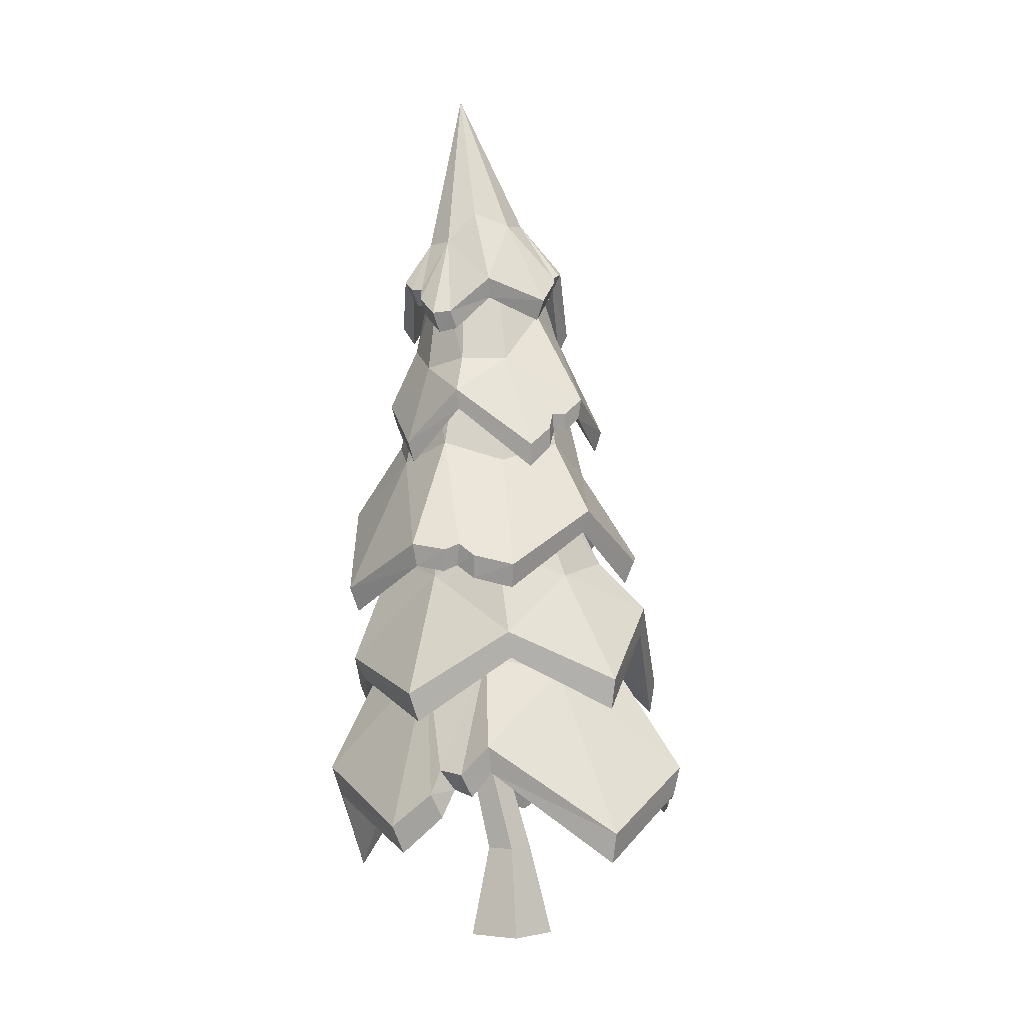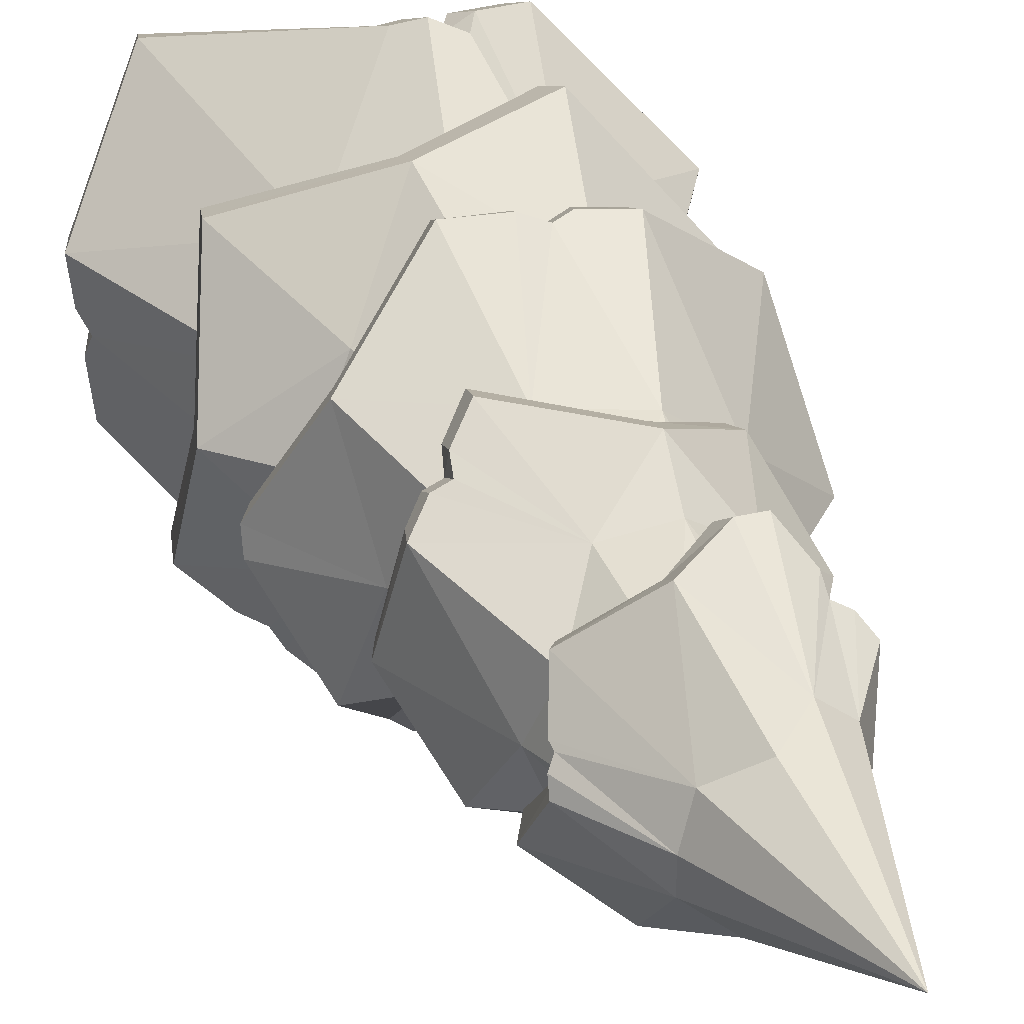
<metadata>
{"format":"obj","ext":"obj","renderer":"f3d","projection":"perspective","resolution":1024,"background":"white","views":[{"elev":-1.7,"azim":9.6,"up":"+Y"},{"elev":25.7,"azim":165.4,"up":"+Z"}]}
</metadata>
<code>
v -37.57 517.5 85.43
v 32.46 461.4 85.14
v 72.52 509.6 42.14
v 80.63 481 -25.87
v 50.06 523.4 -81.11
v 0.3896 445.9 -119
v -60.06 502.4 -105.8
v -117.6 474.7 -62.49
v -118.4 510.2 2.008
v -87.8 467.9 57.25
v -39.12 659.5 26.26
v -14.69 661.5 22.73
v 3.007 662.8 5.47
v 7.222 662.9 -18.93
v -3.656 661.9 -41.14
v -25.48 660 -52.69
v -49.9 658 -49.16
v -67.6 656.7 -31.9
v -71.82 656.5 -7.502
v -60.94 657.6 14.71
v -78.79 566.1 -40.98
v -52.97 582 -67.38
v -14.62 571.1 -72.64
v 17.38 588.1 -55.21
v 30.27 590.1 -23.74
v 18.08 608.9 12.36
v -1.151 563.1 43.75
v -36.24 564.1 50.63
v -68.45 557.7 31.55
v -86.34 579.3 -3.86
v -38.74 535.3 89.62
v 34.05 481.9 90.37
v 2.905 568.5 54.47
v -38.64 569.2 61.98
v 75.77 527.8 44.26
v 28.2 613.8 18.16
v 86.66 500.4 -27.02
v 41.57 595.5 -25.55
v 53.1 540.6 -85.05
v 25.32 593.5 -63.53
v 0.8501 466.2 -125.5
v -13.08 575.7 -84.33
v -62.5 520.3 -110.4
v -58.48 586 -78.04
v -123.8 493.2 -66.14
v -89.47 569.8 -46.68
v -123.4 527.1 2.553
v -98.34 583 -2.122
v -92.83 487 61.56
v -76.94 561.9 39.94
v -78.25 659.1 -37.41
v -55.16 660.8 -59.39
v -23.74 663.3 -64.32
v 4.142 665.8 -49.2
v 18.53 667 -20.38
v 12.9 666.4 11.09
v -9.697 664.8 33.31
v -41.29 662.5 37.54
v -69.52 660.1 23.04
v -83.27 658.9 -5.813
v 49.39 498.8 73.42
v 48.5 480.7 67.92
v 61.68 512.3 59.84
v 61.87 496.8 53.57
v 50.61 512.2 65.29
v 51.02 496.2 58.59
v -14.52 467.7 -125.6
v -15.12 448.2 -119.4
v 79.88 398 -88.44
v 18.13 321.5 -147.1
v -61.73 377.6 -147.1
v -129.2 342 -88.44
v -153.9 398 -12.48
v -139.7 321.9 71.3
v -69.33 365.7 126.7
v 20.65 345.9 121.4
v 80.19 398.3 64.1
v 112.1 348.5 -14.38
v 17.64 574.3 -43.22
v -8.503 574.3 -62.22
v -40.82 574.3 -62.22
v -66.97 574.3 -43.22
v -76.96 574.3 -12.48
v -66.97 574.3 18.25
v -40.82 574.3 37.25
v -8.503 574.3 37.25
v 17.64 574.3 18.25
v 27.63 574.3 -12.48
v -0.04688 463.5 63.28
v -49.28 480.8 63.28
v -89.11 463.5 34.34
v -104.3 481.2 -12.38
v -87.82 481.9 -53.67
v -44.89 506.1 -77.95
v 4.802 451.1 -86.16
v 43.74 455.8 -60.87
v 56.89 451.3 -13.29
v 39.87 480.3 34.3
v 85.54 419.1 -92.6
v 21.29 344 -155.2
v 9.307 456.1 -97.57
v 53.59 461 -68.02
v -63.35 398.4 -153.9
v -48.52 510.1 -90.04
v -136.6 363.3 -93.97
v -97.95 486.4 -60.92
v -161.3 418.3 -12.23
v -116.7 485.9 -12.25
v -147 343.9 76.62
v -99.11 468.1 41.72
v -72.07 386.3 133
v -53.18 485.3 75.09
v 23.21 367.3 130.2
v 3.591 468.1 75.14
v 85.85 418.5 67.6
v 49.96 484.9 41.52
v 121.1 370.3 -14.6
v 69.2 456.2 -13.7
v -4.663 577.5 49.04
v -44.52 577.5 48.64
v -77 577.6 25.55
v -88.96 577.6 -12.36
v -76.77 577.4 -50.65
v -44.35 577.1 -73.93
v -4.691 577.1 -74.07
v 27.39 577.3 -50.34
v 40.06 577.4 -12.66
v 27.37 577.5 25.2
v -40.46 381.2 134.6
v -43.59 361 127.4
v -13.25 375.7 133.7
v -15.35 354.9 125.8
v -28.12 386.8 130.9
v -31.33 366.4 123.4
v -146.6 385.5 -60.93
v -140.2 367 -54.61
v -153.4 398.5 -35.53
v -147.4 381.1 -29.35
v -144.5 403.1 -52.22
v -139.1 387.1 -43.21
v 52.12 380.1 -125.2
v 53.32 365.1 -113.7
v 40.47 381.7 -132.6
v 40.56 364.9 -122
v 36.8 362.1 -140.1
v 38.65 347 -127.6
v 120.6 373.9 -32.02
v 111.9 352.6 -31.77
v -94.36 630.6 28.65
v -59.09 593.4 72.46
v -11.78 627.2 63.69
v 30.14 608.4 30.43
v 38.79 643 -15.79
v 38.18 585.8 -63.54
v -2.859 617.5 -91.55
v -51.53 597.6 -85.69
v -93.25 629.8 -59.33
v -103.8 592.3 -15.1
v -54.51 826.7 -16.66
v -51.37 690 -55.23
v -26.79 703.1 -55.05
v -4.961 695.6 -39.45
v 1.475 707.1 -14.87
v -7.477 706.8 6.78
v -31.75 718.5 19.16
v -54.05 683.2 23.55
v -74.58 683.4 9.959
v -80.84 679.8 -15.15
v -73.59 697.6 -40.31
v -102 648 33.42
v -63.62 610.9 82.04
v -58.79 688.4 33.33
v -79.39 687.8 18.6
v -10.67 644.8 72.01
v -33.49 717.5 24.49
v 37.69 626.7 36.78
v -3.069 706.3 8.016
v 46.68 661.3 -16.07
v 5.679 710.4 -20.27
v 45.88 603.9 -69.95
v 3.138 701.7 -45.9
v -0.5327 634.9 -100.1
v -23.93 708.9 -65.26
v -55.08 614.5 -95.97
v -50.59 694 -63.02
v -101 646.4 -64.36
v -78.5 701.3 -43.92
v -115 608.9 -15.1
v -87.75 683.2 -12.23
v -56.11 839.8 -16.74
v -46.75 612.4 81.67
v -42.43 596.7 72.55
v 44.09 648.9 6.312
v 37.63 635 -2.688
v 42.57 654 2.994
v 36.15 640.5 -4.933
v 46.61 657.4 -4.897
v 39.65 642.2 -9.484
v -21.49 627 -98.51
v -18.42 611.1 -89.68
v -33.46 634.2 -94.49
v -30.65 617.8 -85.15
v -42.23 619.3 -96.94
v -38.95 602.8 -87.21
v -81.85 638.5 50.86
v -77.7 623.5 41.39
v -80.86 627.5 60.19
v -76.67 611.9 50.63
v -93.08 639.4 44.71
v -88.14 624 36.38
v 8.623 0 -52.98
v -37.83 0 -37.89
v -37.83 0 10.95
v 8.623 0 26.04
v 37.33 0 -13.47
v 1.145 84.68 -32.89
v -23.03 84.68 -25.03
v -23.03 84.68 0.3868
v 1.145 84.68 8.242
v 16.09 84.68 -12.32
v -4.214 0 -13.47
v -27.73 196.5 -24.85
v -47.06 196.5 -18.57
v -47.06 196.5 1.747
v -27.73 196.5 8.025
v -15.79 196.5 -8.411
v -12.19 300.2 -52.68
v -31.52 300.2 -46.4
v -17.53 300.2 -36.24
v -31.52 300.2 -26.08
v -12.19 300.2 -19.81
v -0.2524 300.2 -36.24
v 129.4 297.9 5.302
v 129.6 214.3 -91.68
v 57.47 274.5 -146
v -35.5 223.8 -148.6
v -116.6 277.9 -100.9
v -145.9 213.5 -26.33
v -136.1 254.9 59.04
v -65.23 220.8 137.6
v 20.98 280.4 129.8
v 111 231.3 92.98
v 25.24 491.1 7.725
v 17.34 492 -26.69
v -9.164 490.4 -49.98
v -44.16 487 -53.25
v -74.28 483 -35.25
v -88.02 479.9 -2.855
v -80.13 479 31.56
v -53.62 480.5 54.85
v -18.62 484 58.12
v 11.5 488 40.12
v -52.17 351.4 75.86
v -94.58 368.7 41.39
v -104.6 350.4 -12.04
v -85.78 375.2 -60.25
v -42.9 381.7 -82.18
v 6.777 414.2 -69.75
v 59.89 354.7 -43.86
v 73.22 359 5.206
v 50.59 349 53.42
v -0.7407 375.8 81.84
v 132.8 323.8 5.692
v 133.8 244.2 -95.45
v 73.83 363.6 -51.07
v 88.81 368 7.114
v 57.5 300.4 -151.7
v 13.19 421.3 -85
v -40.59 250.9 -157.9
v -47.44 388.4 -98.29
v -125 301.6 -105.5
v -99.16 381.2 -70.84
v -158 241.3 -27.18
v -121.9 355.2 -13.14
v -145.5 275.8 62.53
v -109.7 373.2 50.24
v -72.41 247 145.9
v -59.64 356.5 91.51
v 19.85 304.7 136.1
v 2.468 381.9 98.53
v 114.9 259.4 98.77
v 62.77 356.7 64.36
v -53.45 485.3 53.39
v -78.78 483.8 30.6
v -86.8 484.6 -2.519
v -73.27 487.7 -33.55
v -44.01 491.4 -51.32
v -10.15 494.4 -47.95
v 15.38 495.9 -25.71
v 22.65 495.2 7.65
v 9.794 492.4 38.99
v -19.55 488.6 56.09
v 105.8 264.8 -116.1
v 100.7 238.4 -113.4
v 83.28 281.4 -132.7
v 76.64 258.5 -131.6
v 92.21 282.6 -117.6
v 84.99 259 -116.7
v -156.9 244.3 -5.37
v -145.2 217.5 -4.346
v -104.3 156.4 -113.7
v -159.8 60.1 -30.66
v -157.8 141.2 62.82
v -78.44 98.78 140.8
v 8.188 176.5 161.3
v 116.9 94.13 139.1
v 165.7 147.3 51.05
v 147.4 115.7 -52.46
v 78.25 174.5 -128.1
v -12.13 103.9 -157.7
v -65.97 377 -49.62
v -86.43 375.9 -16.25
v -83.5 377.5 22.76
v -58.3 381 52.51
v -20.45 385.2 61.65
v 15.58 388.3 46.67
v 36.04 389.4 13.3
v 33.1 387.8 -25.71
v 7.902 384.3 -55.46
v -29.94 380.2 -64.6
v 77.22 257.1 -34.15
v 79.57 280.3 24.62
v 50.53 257.9 76.1
v -6.395 274.3 98.21
v -57.61 269.5 82.21
v -93.65 293.7 31.78
v -99.38 235.8 -26.25
v -74.99 230.9 -74.9
v -18.46 230.6 -95.12
v 36.73 271.9 -80.21
v -112.4 181 -120.9
v -171.7 91.84 -35.01
v -113 246.9 -31.32
v -85.12 235.9 -86.32
v -167.9 168.7 64.38
v -108.3 297.2 37.15
v -87.04 124.2 149.5
v -65.95 274.5 94.96
v 6.679 201.3 169.5
v -5.703 280.6 112.9
v 121.3 121.7 146.5
v 59.74 264.8 87.29
v 171.7 173.4 52.49
v 93.57 287.3 28.03
v 155.2 142.4 -57.2
v 90.58 263.9 -39.84
v 80.08 199.3 -136.5
v 43.91 277.9 -93.26
v -15.91 129.8 -169.5
v -20.66 235.8 -110.1
v 46.52 393 -31.59
v 49.65 394.8 16.56
v 24.86 393.6 57.95
v -19.62 389.7 75.99
v -66.72 384.3 64.93
v -97.59 379.6 28.02
v -101.4 377.8 -19.84
v -75.79 379.3 -60.83
v -31.67 383.3 -79.7
v 14.97 388.6 -67.99
v 166.4 163.5 17.52
v 160.7 138.6 22.66
v 161.7 154.7 -13.86
v 155 128.7 -9.772
v 159.1 168.8 3.385
v 153 143.6 8.681
v -49.15 155.3 157.5
v -39.86 133.4 149.9
v -19.6 174.3 162.9
v -10.58 153.7 155.7
v -41.05 177.5 153.5
v -28.73 159 146.8
v -141.1 148.1 -77.31
v -127 122.3 -78.56
v -147.6 159.3 -63.35
v -134.6 129.2 -62.94
v -155.6 124.5 -56.63
v -140.4 97.87 -58.7
v -37.22 132 -167.3
v -33.53 106.8 -156
f 32 33 31
f 31 33 34
f 32 61 33
f 61 65 33
f 36 33 35
f 35 33 63
f 65 63 33
f 37 38 35
f 35 38 36
f 37 39 38
f 38 39 40
f 41 42 39
f 39 42 40
f 41 67 42
f 67 43 42
f 43 44 42
f 45 46 43
f 43 46 44
f 45 47 46
f 46 47 48
f 49 50 47
f 47 50 48
f 49 31 50
f 50 31 34
f 46 51 44
f 44 51 52
f 42 44 53
f 53 44 52
f 42 53 40
f 40 53 54
f 40 54 38
f 38 54 55
f 38 55 36
f 36 55 56
f 33 36 57
f 57 36 56
f 33 57 34
f 34 57 58
f 50 34 59
f 59 34 58
f 50 59 48
f 48 59 60
f 46 48 51
f 51 48 60
f 28 27 1
f 1 27 2
f 26 3 27
f 2 27 62
f 62 27 66
f 3 64 27
f 27 64 66
f 26 25 3
f 3 25 4
f 4 25 5
f 5 25 24
f 24 23 5
f 5 23 6
f 6 23 68
f 68 23 7
f 23 22 7
f 22 21 7
f 7 21 8
f 8 21 9
f 9 21 30
f 30 29 9
f 9 29 10
f 10 29 1
f 1 29 28
f 17 18 22
f 22 18 21
f 23 16 22
f 22 16 17
f 15 16 24
f 24 16 23
f 14 15 25
f 25 15 24
f 13 14 26
f 26 14 25
f 27 12 26
f 26 12 13
f 11 12 28
f 28 12 27
f 29 20 28
f 28 20 11
f 19 20 30
f 30 20 29
f 21 18 30
f 30 18 19
f 2 32 1
f 1 32 31
f 64 3 63
f 63 3 35
f 4 37 3
f 3 37 35
f 4 5 37
f 37 5 39
f 6 41 5
f 5 41 39
f 68 7 67
f 67 7 43
f 8 45 7
f 7 45 43
f 8 9 45
f 45 9 47
f 10 49 9
f 9 49 47
f 10 1 49
f 49 1 31
f 17 52 18
f 18 52 51
f 17 16 52
f 52 16 53
f 15 54 16
f 16 54 53
f 15 14 54
f 54 14 55
f 14 13 55
f 55 13 56
f 13 12 56
f 56 12 57
f 11 58 12
f 12 58 57
f 11 20 58
f 58 20 59
f 19 60 20
f 20 60 59
f 19 18 60
f 60 18 51
f 2 62 32
f 32 62 61
f 65 66 63
f 63 66 64
f 62 66 61
f 61 66 65
f 6 68 41
f 41 68 67
f 100 101 145
f 145 101 143
f 101 102 143
f 143 102 141
f 99 141 102
f 100 103 101
f 101 103 104
f 105 106 103
f 103 106 104
f 105 135 106
f 135 139 106
f 106 139 108
f 139 137 108
f 137 107 108
f 109 110 107
f 107 110 108
f 109 111 110
f 110 111 112
f 113 114 131
f 131 114 133
f 114 112 133
f 111 129 112
f 129 133 112
f 113 115 114
f 114 115 116
f 117 118 115
f 115 118 116
f 117 147 118
f 147 99 118
f 99 102 118
f 114 119 112
f 112 119 120
f 110 112 121
f 121 112 120
f 110 121 108
f 108 121 122
f 108 122 106
f 106 122 123
f 106 123 104
f 104 123 124
f 101 104 125
f 125 104 124
f 101 125 102
f 102 125 126
f 118 102 127
f 127 102 126
f 118 127 116
f 116 127 128
f 114 116 119
f 119 116 128
f 70 146 95
f 146 144 95
f 95 144 96
f 144 142 96
f 69 96 142
f 70 95 71
f 71 95 94
f 94 93 71
f 71 93 72
f 72 93 136
f 136 93 140
f 93 92 140
f 140 92 138
f 92 73 138
f 92 91 73
f 73 91 74
f 74 91 75
f 75 91 90
f 76 132 89
f 132 134 89
f 90 89 75
f 75 89 130
f 89 134 130
f 76 89 77
f 77 89 98
f 98 97 77
f 77 97 78
f 78 97 148
f 148 97 69
f 97 96 69
f 85 86 90
f 90 86 89
f 91 84 90
f 90 84 85
f 83 84 92
f 92 84 91
f 82 83 93
f 93 83 92
f 81 82 94
f 94 82 93
f 95 80 94
f 94 80 81
f 79 80 96
f 96 80 95
f 97 88 96
f 96 88 79
f 87 88 98
f 98 88 97
f 89 86 98
f 98 86 87
f 145 146 100
f 100 146 70
f 70 71 100
f 100 71 103
f 72 105 71
f 71 105 103
f 138 73 137
f 137 73 107
f 74 109 73
f 73 109 107
f 74 75 109
f 109 75 111
f 131 132 113
f 113 132 76
f 76 77 113
f 113 77 115
f 78 117 77
f 77 117 115
f 148 69 147
f 147 69 99
f 85 120 86
f 86 120 119
f 85 84 120
f 120 84 121
f 83 122 84
f 84 122 121
f 83 82 122
f 122 82 123
f 82 81 123
f 123 81 124
f 81 80 124
f 124 80 125
f 79 126 80
f 80 126 125
f 79 88 126
f 126 88 127
f 87 128 88
f 88 128 127
f 87 86 128
f 128 86 119
f 130 129 75
f 75 129 111
f 133 134 131
f 131 134 132
f 130 134 129
f 129 134 133
f 72 136 105
f 105 136 135
f 139 140 137
f 137 140 138
f 136 140 135
f 135 140 139
f 142 141 69
f 69 141 99
f 142 144 141
f 141 144 143
f 143 144 145
f 145 144 146
f 78 148 117
f 117 148 147
f 171 172 207
f 207 172 205
f 172 173 205
f 205 173 209
f 170 209 173
f 175 172 174
f 171 191 172
f 191 174 172
f 176 177 174
f 174 177 175
f 176 193 177
f 193 195 177
f 177 195 179
f 195 197 179
f 197 178 179
f 180 181 178
f 178 181 179
f 180 182 181
f 181 182 183
f 184 185 203
f 203 185 201
f 183 182 185
f 182 199 185
f 199 201 185
f 184 186 185
f 185 186 187
f 188 189 186
f 186 189 187
f 188 170 189
f 189 170 173
f 183 185 190
f 181 183 190
f 179 181 190
f 177 179 190
f 175 177 190
f 172 175 190
f 173 172 190
f 189 173 190
f 187 189 190
f 185 187 190
f 150 208 166
f 208 206 166
f 166 206 167
f 206 210 167
f 149 167 210
f 165 151 166
f 150 166 192
f 166 151 192
f 165 164 151
f 151 164 152
f 152 164 194
f 194 164 196
f 164 163 196
f 196 163 198
f 163 153 198
f 163 162 153
f 153 162 154
f 154 162 155
f 155 162 161
f 156 204 160
f 204 202 160
f 161 160 155
f 155 160 200
f 160 202 200
f 156 160 157
f 157 160 169
f 169 168 157
f 157 168 158
f 158 168 149
f 149 168 167
f 161 159 160
f 162 159 161
f 163 159 162
f 164 159 163
f 165 159 164
f 166 159 165
f 167 159 166
f 168 159 167
f 169 159 168
f 160 159 169
f 207 208 171
f 171 208 150
f 192 151 191
f 191 151 174
f 152 176 151
f 151 176 174
f 198 153 197
f 197 153 178
f 154 180 153
f 153 180 178
f 154 155 180
f 180 155 182
f 203 204 184
f 184 204 156
f 156 157 184
f 184 157 186
f 158 188 157
f 157 188 186
f 158 149 188
f 188 149 170
f 192 191 150
f 150 191 171
f 152 194 176
f 176 194 193
f 194 196 193
f 193 196 195
f 196 198 195
f 195 198 197
f 200 199 155
f 155 199 182
f 200 202 199
f 199 202 201
f 201 202 203
f 203 202 204
f 209 210 205
f 205 210 206
f 205 206 207
f 207 206 208
f 210 209 149
f 149 209 170
f 211 212 216
f 216 212 217
f 212 213 217
f 217 213 218
f 214 219 213
f 213 219 218
f 215 220 214
f 214 220 219
f 211 216 215
f 215 216 220
f 212 211 221
f 213 212 221
f 214 213 221
f 215 214 221
f 211 215 221
f 227 228 229
f 228 230 229
f 230 231 229
f 231 232 229
f 232 227 229
f 216 217 222
f 222 217 223
f 217 218 223
f 223 218 224
f 219 225 218
f 218 225 224
f 220 226 219
f 219 226 225
f 220 216 226
f 226 216 222
f 223 228 222
f 222 228 227
f 224 230 223
f 223 230 228
f 224 225 230
f 230 225 231
f 225 226 231
f 231 226 232
f 226 222 232
f 232 222 227
f 264 265 263
f 263 265 266
f 264 293 265
f 293 297 265
f 268 265 267
f 267 265 295
f 297 295 265
f 269 270 267
f 267 270 268
f 269 271 270
f 270 271 272
f 273 274 271
f 271 274 272
f 273 299 274
f 299 275 274
f 275 276 274
f 277 278 275
f 275 278 276
f 277 279 278
f 278 279 280
f 281 282 279
f 279 282 280
f 281 263 282
f 282 263 266
f 278 283 276
f 276 283 284
f 274 276 285
f 285 276 284
f 274 285 272
f 272 285 286
f 272 286 270
f 270 286 287
f 270 287 268
f 268 287 288
f 265 268 289
f 289 268 288
f 265 289 266
f 266 289 290
f 282 266 291
f 291 266 290
f 282 291 280
f 280 291 292
f 278 280 283
f 283 280 292
f 260 259 233
f 233 259 234
f 258 235 259
f 234 259 294
f 294 259 298
f 235 296 259
f 259 296 298
f 258 257 235
f 235 257 236
f 236 257 237
f 237 257 256
f 256 255 237
f 237 255 238
f 238 255 300
f 300 255 239
f 255 254 239
f 254 253 239
f 239 253 240
f 240 253 241
f 241 253 262
f 262 261 241
f 241 261 242
f 242 261 233
f 233 261 260
f 249 250 254
f 254 250 253
f 255 248 254
f 254 248 249
f 247 248 256
f 256 248 255
f 246 247 257
f 257 247 256
f 245 246 258
f 258 246 257
f 259 244 258
f 258 244 245
f 243 244 260
f 260 244 259
f 261 252 260
f 260 252 243
f 251 252 262
f 262 252 261
f 253 250 262
f 262 250 251
f 234 264 233
f 233 264 263
f 296 235 295
f 295 235 267
f 236 269 235
f 235 269 267
f 236 237 269
f 269 237 271
f 238 273 237
f 237 273 271
f 300 239 299
f 299 239 275
f 240 277 239
f 239 277 275
f 240 241 277
f 277 241 279
f 242 281 241
f 241 281 279
f 242 233 281
f 281 233 263
f 250 249 283
f 283 249 284
f 249 248 284
f 284 248 285
f 247 286 248
f 248 286 285
f 247 246 286
f 286 246 287
f 246 245 287
f 287 245 288
f 245 244 288
f 288 244 289
f 243 290 244
f 244 290 289
f 252 291 243
f 243 291 290
f 251 292 252
f 252 292 291
f 251 250 292
f 292 250 283
f 234 294 264
f 264 294 293
f 297 298 295
f 295 298 296
f 294 298 293
f 293 298 297
f 238 300 273
f 273 300 299
f 332 333 377
f 377 333 375
f 333 334 375
f 375 334 373
f 331 373 334
f 332 335 333
f 333 335 336
f 337 338 335
f 335 338 336
f 337 367 338
f 367 371 338
f 338 371 340
f 371 369 340
f 369 339 340
f 341 342 339
f 339 342 340
f 341 343 342
f 342 343 344
f 345 346 363
f 363 346 365
f 346 344 365
f 343 361 344
f 361 365 344
f 345 347 346
f 346 347 348
f 349 350 347
f 347 350 348
f 349 379 350
f 379 331 350
f 331 334 350
f 346 351 344
f 344 351 352
f 342 344 353
f 353 344 352
f 342 353 340
f 340 353 354
f 340 354 338
f 338 354 355
f 338 355 336
f 336 355 356
f 333 336 357
f 357 336 356
f 334 333 358
f 358 333 357
f 350 334 359
f 359 334 358
f 350 359 348
f 348 359 360
f 346 348 351
f 351 348 360
f 302 378 327
f 378 376 327
f 327 376 328
f 376 374 328
f 301 328 374
f 302 327 303
f 303 327 326
f 326 325 303
f 303 325 304
f 304 325 368
f 368 325 372
f 325 324 372
f 372 324 370
f 324 305 370
f 324 323 305
f 305 323 306
f 306 323 307
f 307 323 322
f 308 364 321
f 364 366 321
f 322 321 307
f 307 321 362
f 321 366 362
f 308 321 309
f 309 321 330
f 330 329 309
f 309 329 310
f 310 329 380
f 380 329 301
f 329 328 301
f 317 318 322
f 322 318 321
f 323 316 322
f 322 316 317
f 315 316 324
f 324 316 323
f 314 315 325
f 325 315 324
f 313 314 326
f 326 314 325
f 327 312 326
f 326 312 313
f 328 311 327
f 327 311 312
f 329 320 328
f 328 320 311
f 319 320 330
f 330 320 329
f 321 318 330
f 330 318 319
f 377 378 332
f 332 378 302
f 302 303 332
f 332 303 335
f 304 337 303
f 303 337 335
f 370 305 369
f 369 305 339
f 306 341 305
f 305 341 339
f 306 307 341
f 341 307 343
f 363 364 345
f 345 364 308
f 308 309 345
f 345 309 347
f 310 349 309
f 309 349 347
f 380 301 379
f 379 301 331
f 317 352 318
f 318 352 351
f 317 316 352
f 352 316 353
f 315 354 316
f 316 354 353
f 315 314 354
f 354 314 355
f 314 313 355
f 355 313 356
f 313 312 356
f 356 312 357
f 311 358 312
f 312 358 357
f 311 320 358
f 358 320 359
f 319 360 320
f 320 360 359
f 319 318 360
f 360 318 351
f 362 361 307
f 307 361 343
f 365 366 363
f 363 366 364
f 362 366 361
f 361 366 365
f 304 368 337
f 337 368 367
f 371 372 369
f 369 372 370
f 368 372 367
f 367 372 371
f 374 373 301
f 301 373 331
f 374 376 373
f 373 376 375
f 375 376 377
f 377 376 378
f 310 380 349
f 349 380 379

</code>
